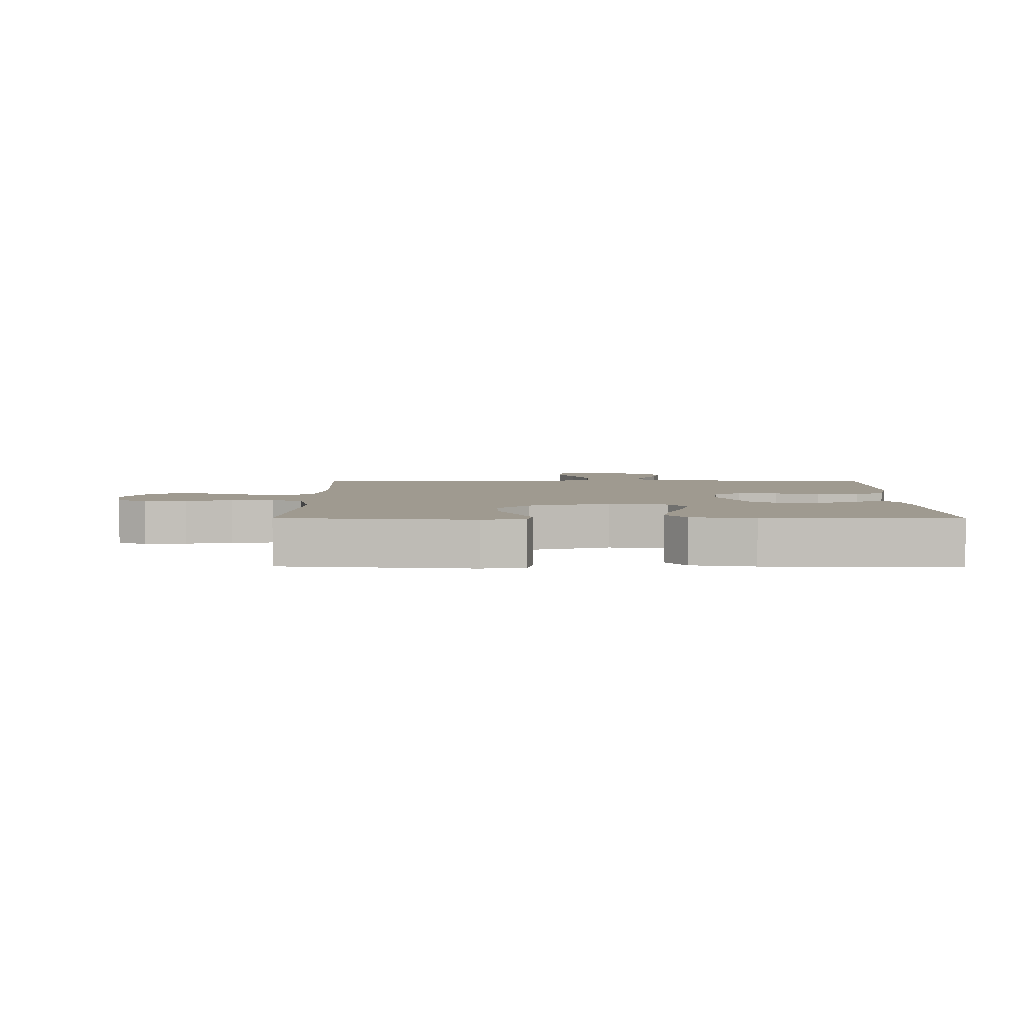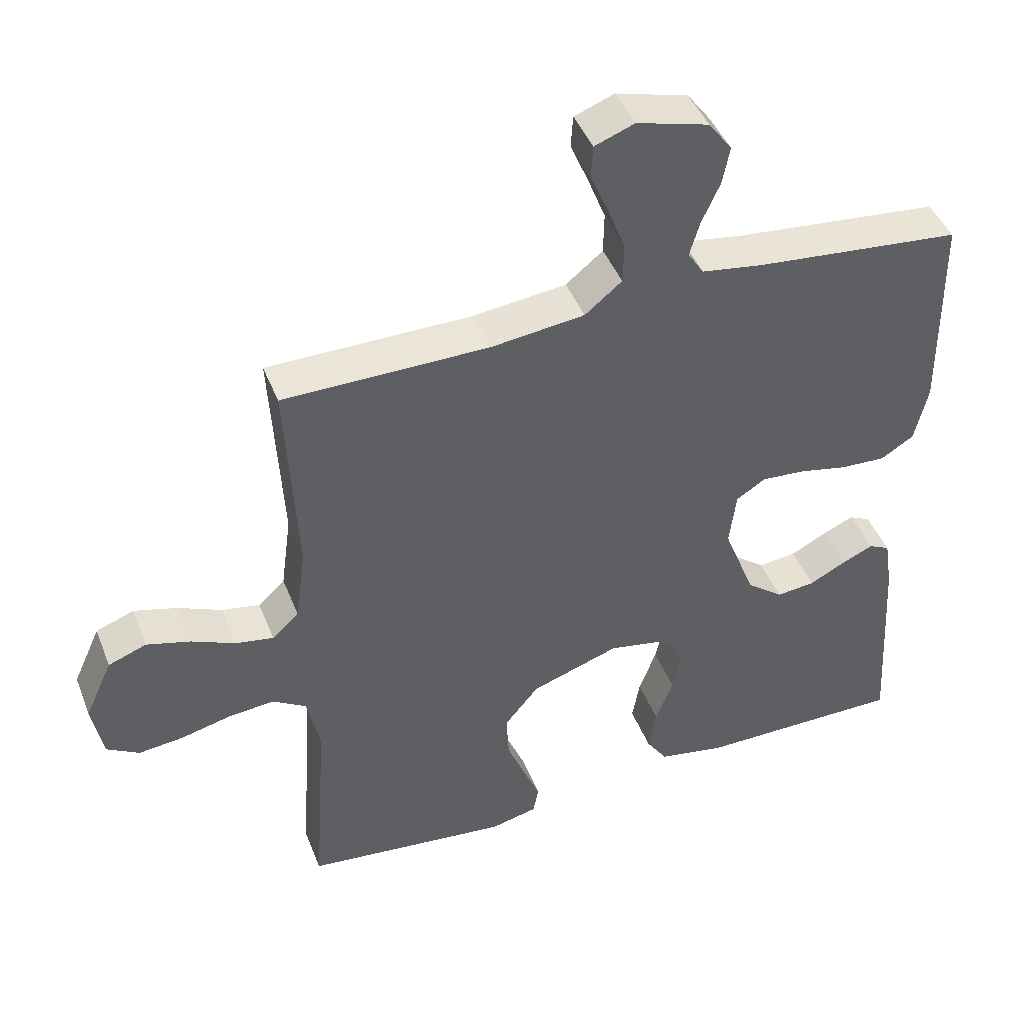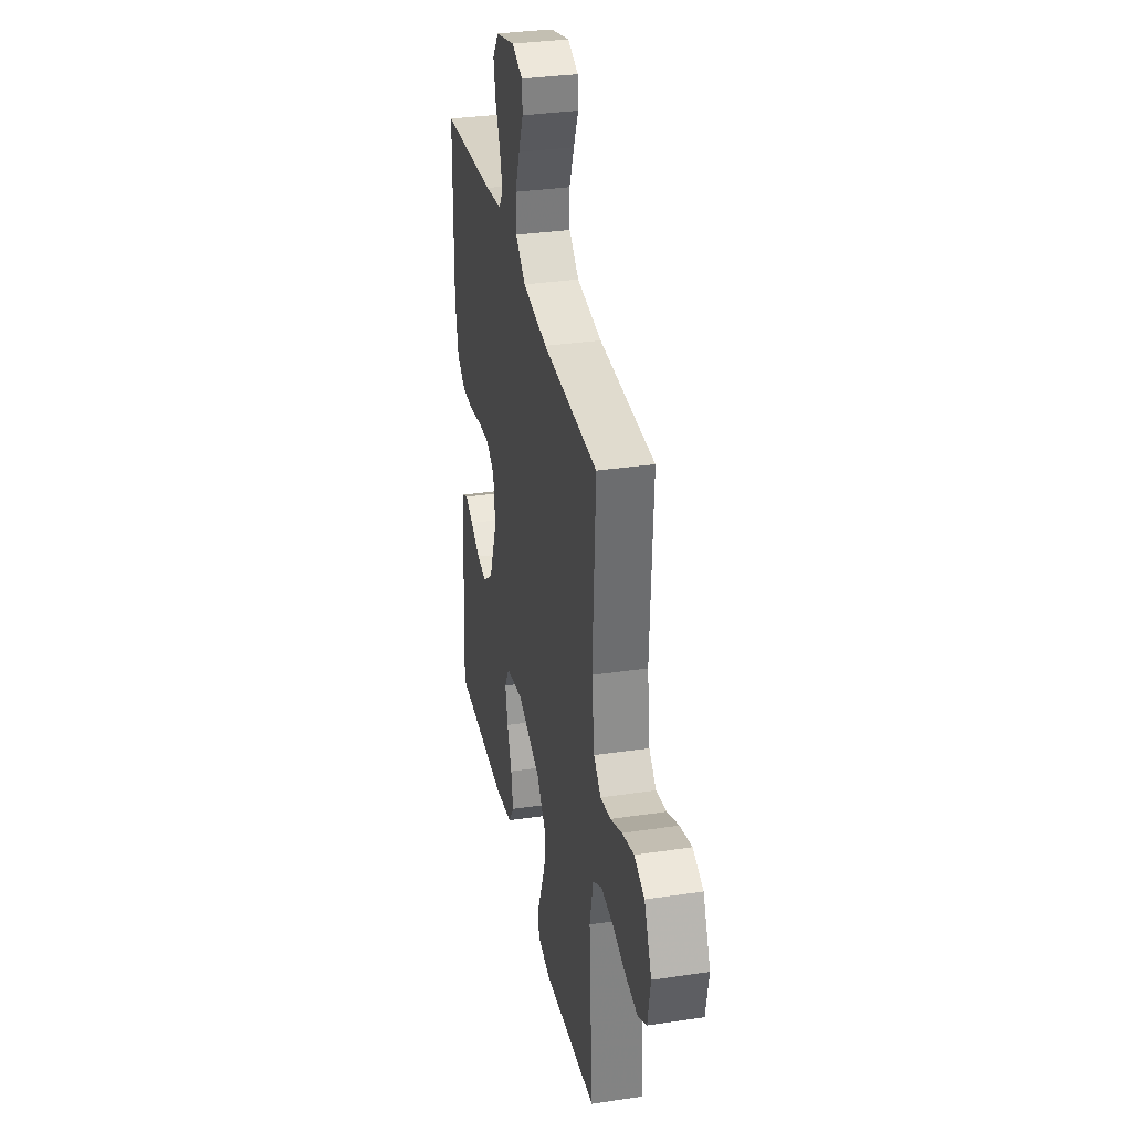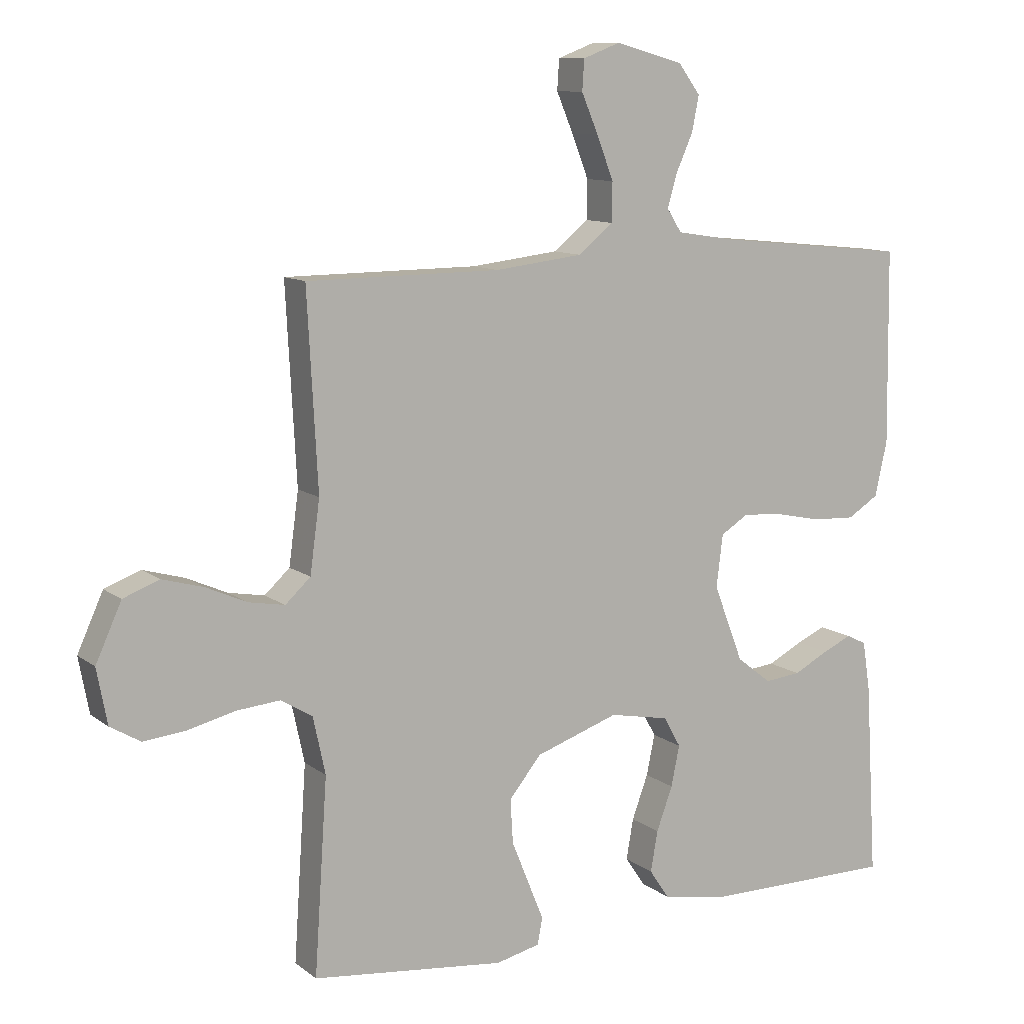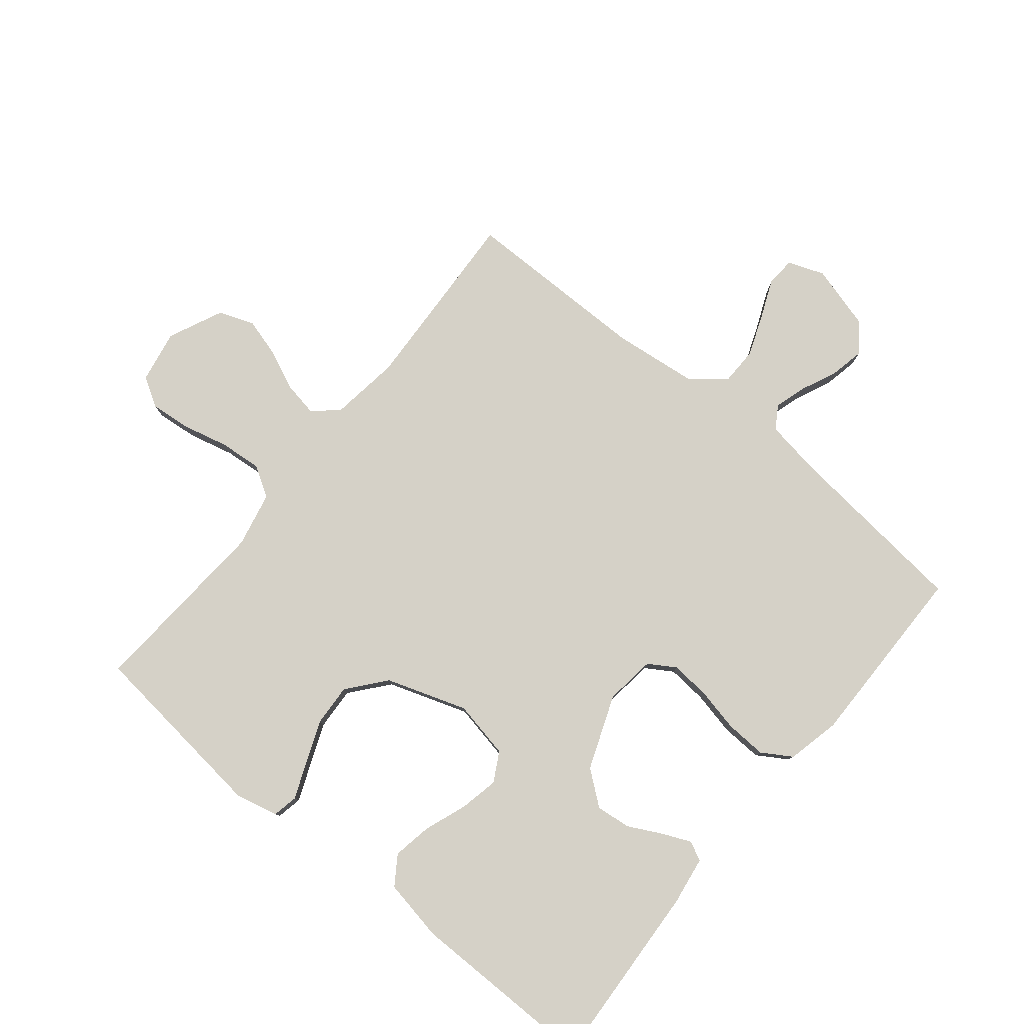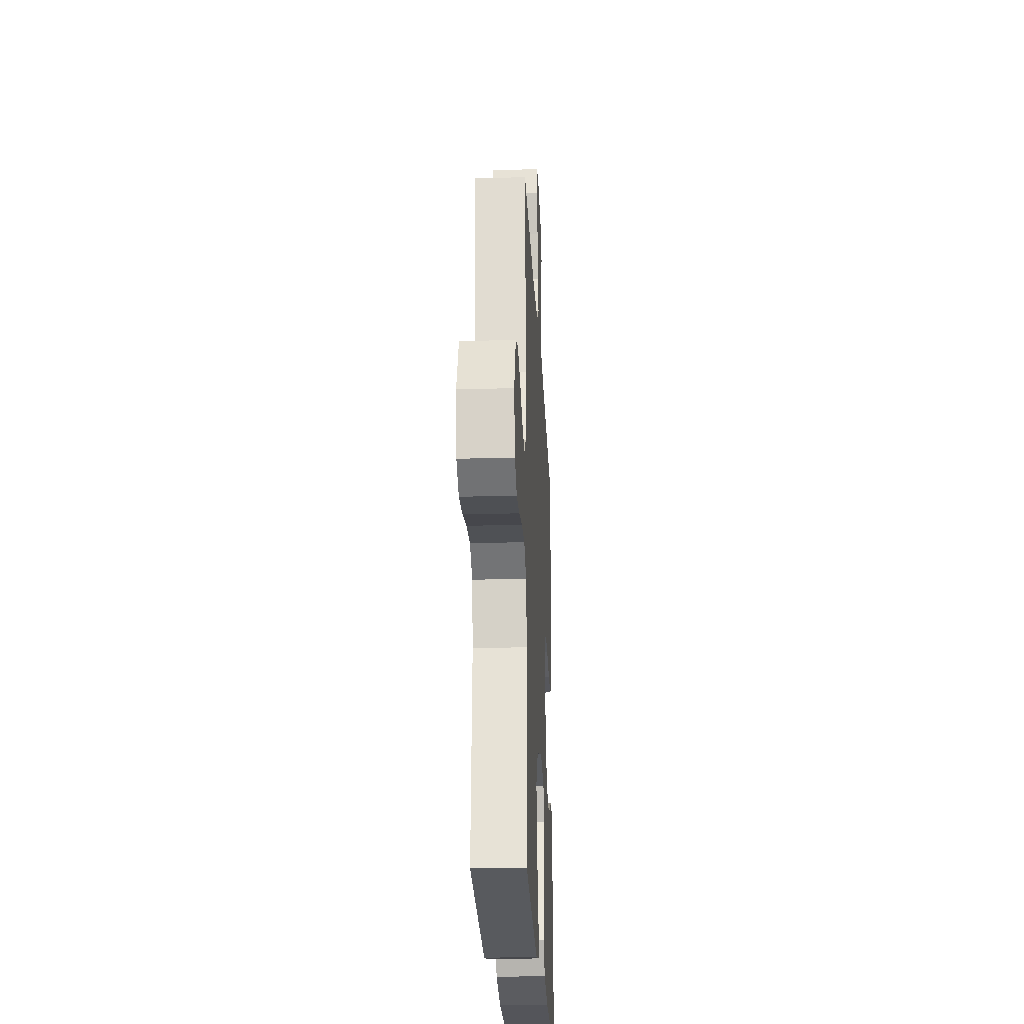
<metadata>
{"format":"obj","ext":"obj","renderer":"f3d","projection":"perspective","resolution":1024,"background":"white","views":[{"elev":3.9,"azim":-179.8,"up":"+Y"},{"elev":44.4,"azim":159.3,"up":"+Z"},{"elev":33.3,"azim":78.4,"up":"+Z"},{"elev":10.6,"azim":150.3,"up":"+Z"},{"elev":79.7,"azim":-140.6,"up":"+Y"},{"elev":-24.9,"azim":92.8,"up":"+Z"}]}
</metadata>
<code>
v -0.5 0.07 0.5
v -0.2 0.07 0.53
v -0.11 0.07 0.544
v -0.087 0.07 0.58
v -0.102 0.07 0.631
v -0.128 0.07 0.689
v -0.139 0.07 0.744
v -0.105 0.07 0.79
v 0 0.07 0.819
v 0.058 0.07 0.797
v 0.061 0.07 0.75
v 0.035 0.07 0.689
v 0.009 0.07 0.622
v 0.01 0.07 0.562
v 0.064 0.07 0.518
v 0.2 0.07 0.502
v 0.5 0.07 0.5
v 0.484 0.07 0.2
v 0.499 0.07 0.089
v 0.538 0.07 0.053
v 0.594 0.07 0.063
v 0.657 0.07 0.091
v 0.721 0.07 0.109
v 0.777 0.07 0.088
v 0.817 0.07 0
v 0.801 0.07 -0.085
v 0.754 0.07 -0.113
v 0.688 0.07 -0.106
v 0.615 0.07 -0.088
v 0.548 0.07 -0.082
v 0.499 0.07 -0.112
v 0.48 0.07 -0.2
v 0.5 0.07 -0.5
v 0.2 0.07 -0.533
v 0.132 0.07 -0.517
v 0.124 0.07 -0.476
v 0.148 0.07 -0.417
v 0.175 0.07 -0.35
v 0.179 0.07 -0.282
v 0.129 0.07 -0.221
v 0 0.07 -0.177
v -0.093 0.07 -0.195
v -0.119 0.07 -0.242
v -0.106 0.07 -0.305
v -0.081 0.07 -0.373
v -0.07 0.07 -0.436
v -0.101 0.07 -0.482
v -0.2 0.07 -0.5
v -0.5 0.07 -0.5
v -0.482 0.07 -0.2
v -0.47 0.07 -0.122
v -0.439 0.07 -0.107
v -0.394 0.07 -0.127
v -0.34 0.07 -0.155
v -0.284 0.07 -0.161
v -0.23 0.07 -0.119
v -0.184 0.07 0
v -0.194 0.07 0.081
v -0.237 0.07 0.108
v -0.3 0.07 0.103
v -0.371 0.07 0.088
v -0.437 0.07 0.085
v -0.485 0.07 0.115
v -0.504 0.07 0.2
v -0.5 0 0.5
v -0.2 0 0.53
v -0.11 0 0.544
v -0.087 0 0.58
v -0.102 0 0.631
v -0.128 0 0.689
v -0.139 0 0.744
v -0.105 0 0.79
v 0 0 0.819
v 0.058 0 0.797
v 0.061 0 0.75
v 0.035 0 0.689
v 0.009 0 0.622
v 0.01 0 0.562
v 0.064 0 0.518
v 0.2 0 0.502
v 0.5 0 0.5
v 0.484 0 0.2
v 0.499 0 0.089
v 0.538 0 0.053
v 0.594 0 0.063
v 0.657 0 0.091
v 0.721 0 0.109
v 0.777 0 0.088
v 0.817 0 0
v 0.801 0 -0.085
v 0.754 0 -0.113
v 0.688 0 -0.106
v 0.615 0 -0.088
v 0.548 0 -0.082
v 0.499 0 -0.112
v 0.48 0 -0.2
v 0.5 0 -0.5
v 0.2 0 -0.533
v 0.132 0 -0.517
v 0.124 0 -0.476
v 0.148 0 -0.417
v 0.175 0 -0.35
v 0.179 0 -0.282
v 0.129 0 -0.221
v 0 0 -0.177
v -0.093 0 -0.195
v -0.119 0 -0.242
v -0.106 0 -0.305
v -0.081 0 -0.373
v -0.07 0 -0.436
v -0.101 0 -0.482
v -0.2 0 -0.5
v -0.5 0 -0.5
v -0.482 0 -0.2
v -0.47 0 -0.122
v -0.439 0 -0.107
v -0.394 0 -0.127
v -0.34 0 -0.155
v -0.284 0 -0.161
v -0.23 0 -0.119
v -0.184 0 0
v -0.194 0 0.081
v -0.237 0 0.108
v -0.3 0 0.103
v -0.371 0 0.088
v -0.437 0 0.085
v -0.485 0 0.115
v -0.504 0 0.2
f 63 64 1 2
f 60 61 62 63
f 59 60 63 2
f 58 59 2 3
f 57 58 3 4
f 51 52 53 54
f 49 50 51 54
f 49 54 55
f 48 49 55 56
f 44 45 46 47
f 43 44 47 48
f 34 35 36 37
f 32 33 34 37
f 31 32 37 38
f 26 27 28 29
f 26 29 30
f 25 26 30
f 24 25 30
f 21 22 23 24
f 20 21 24 30
f 19 20 30 31
f 16 17 18
f 15 16 18 19
f 14 15 19 31
f 9 10 11 12
f 9 12 13
f 8 9 13 14
f 5 6 7 8
f 4 5 8 14
f 43 48 56 57
f 42 43 57 4
f 41 42 4 14
f 40 41 14 31
f 39 40 31
f 31 38 39
f 66 65 128 127
f 127 126 125 124
f 66 127 124 123
f 67 66 123 122
f 68 67 122 121
f 118 117 116 115
f 118 115 114 113
f 119 118 113
f 120 119 113 112
f 111 110 109 108
f 112 111 108 107
f 101 100 99 98
f 101 98 97 96
f 102 101 96 95
f 93 92 91 90
f 94 93 90
f 94 90 89
f 94 89 88
f 88 87 86 85
f 94 88 85 84
f 95 94 84 83
f 82 81 80
f 83 82 80 79
f 95 83 79 78
f 76 75 74 73
f 77 76 73
f 78 77 73 72
f 72 71 70 69
f 78 72 69 68
f 121 120 112 107
f 68 121 107 106
f 78 68 106 105
f 95 78 105 104
f 95 104 103
f 103 102 95
f 1 65 66 2
f 2 66 67 3
f 3 67 68 4
f 4 68 69 5
f 5 69 70 6
f 6 70 71 7
f 7 71 72 8
f 8 72 73 9
f 9 73 74 10
f 10 74 75 11
f 11 75 76 12
f 12 76 77 13
f 13 77 78 14
f 14 78 79 15
f 15 79 80 16
f 16 80 81 17
f 17 81 82 18
f 18 82 83 19
f 19 83 84 20
f 20 84 85 21
f 21 85 86 22
f 22 86 87 23
f 23 87 88 24
f 24 88 89 25
f 25 89 90 26
f 26 90 91 27
f 27 91 92 28
f 28 92 93 29
f 29 93 94 30
f 30 94 95 31
f 31 95 96 32
f 32 96 97 33
f 33 97 98 34
f 34 98 99 35
f 35 99 100 36
f 36 100 101 37
f 37 101 102 38
f 38 102 103 39
f 39 103 104 40
f 40 104 105 41
f 41 105 106 42
f 42 106 107 43
f 43 107 108 44
f 44 108 109 45
f 45 109 110 46
f 46 110 111 47
f 47 111 112 48
f 48 112 113 49
f 49 113 114 50
f 50 114 115 51
f 51 115 116 52
f 52 116 117 53
f 53 117 118 54
f 54 118 119 55
f 55 119 120 56
f 56 120 121 57
f 57 121 122 58
f 58 122 123 59
f 59 123 124 60
f 60 124 125 61
f 61 125 126 62
f 62 126 127 63
f 63 127 128 64
f 64 128 65 1

</code>
